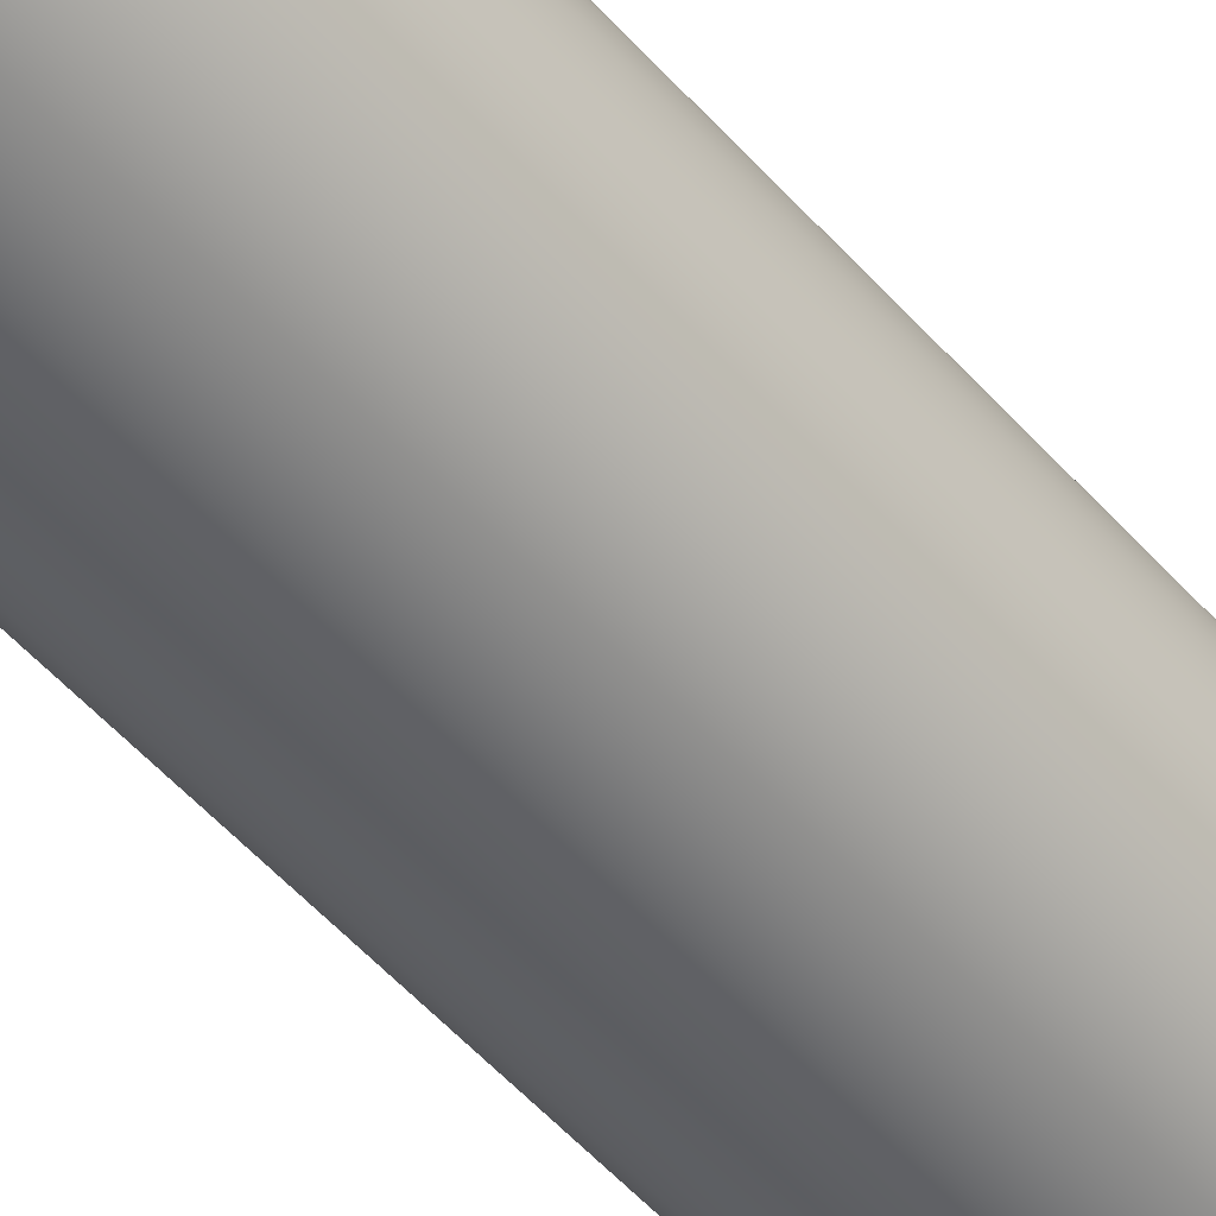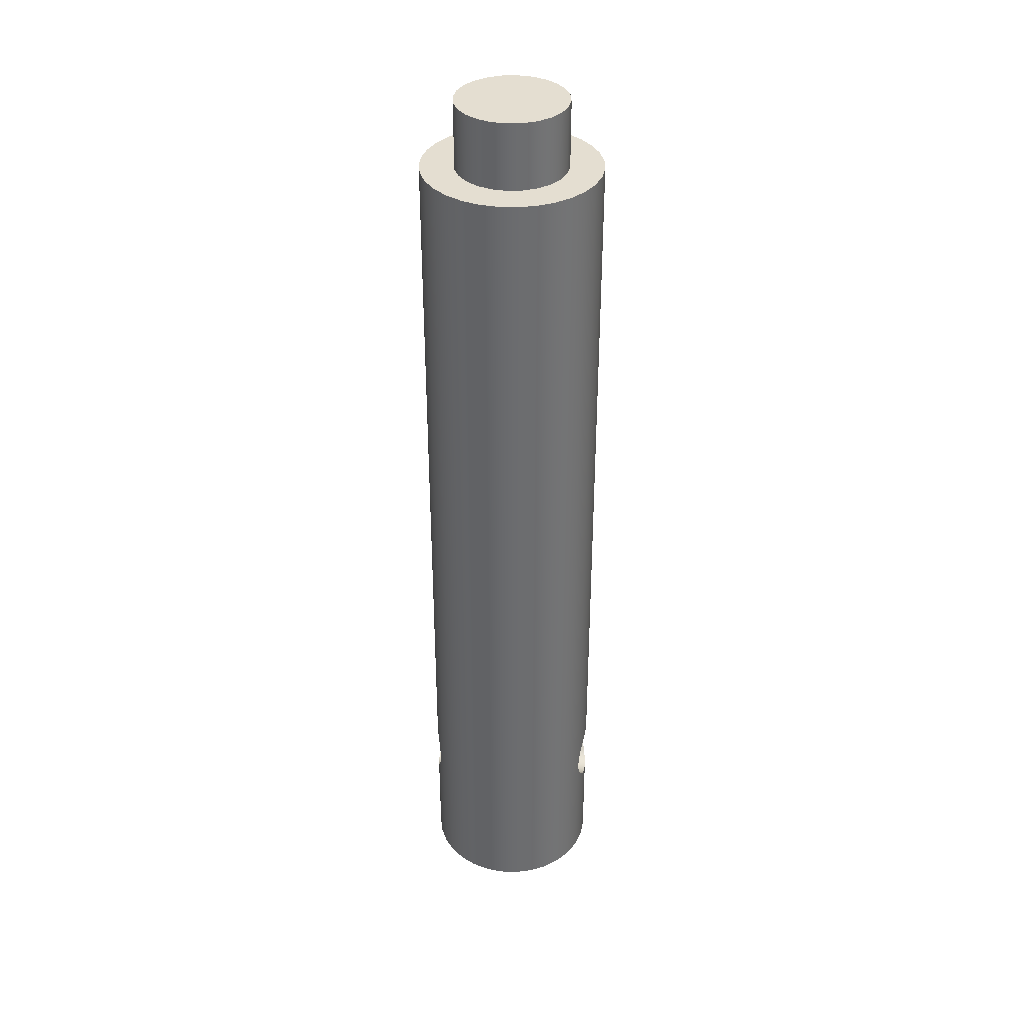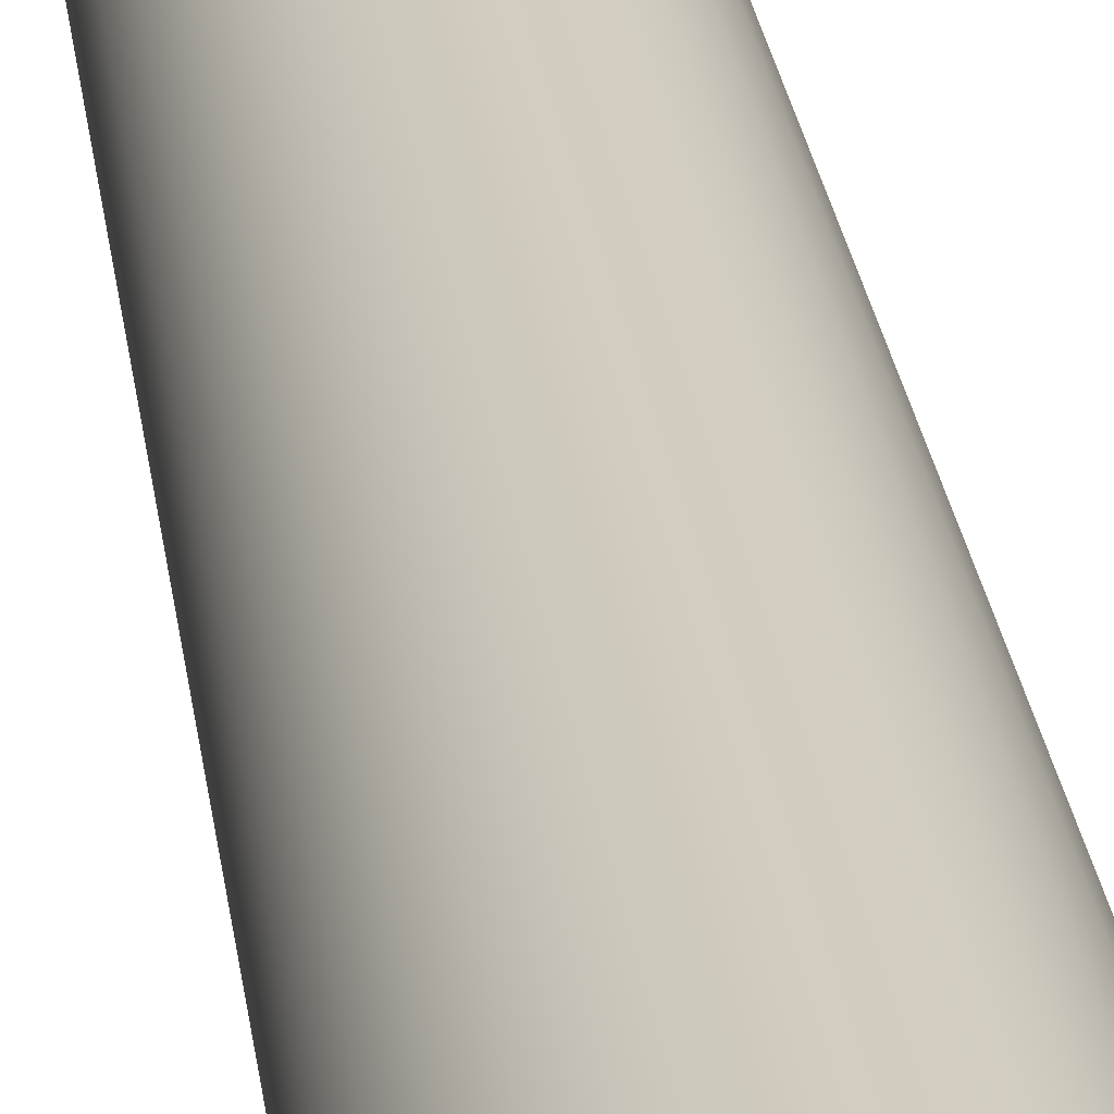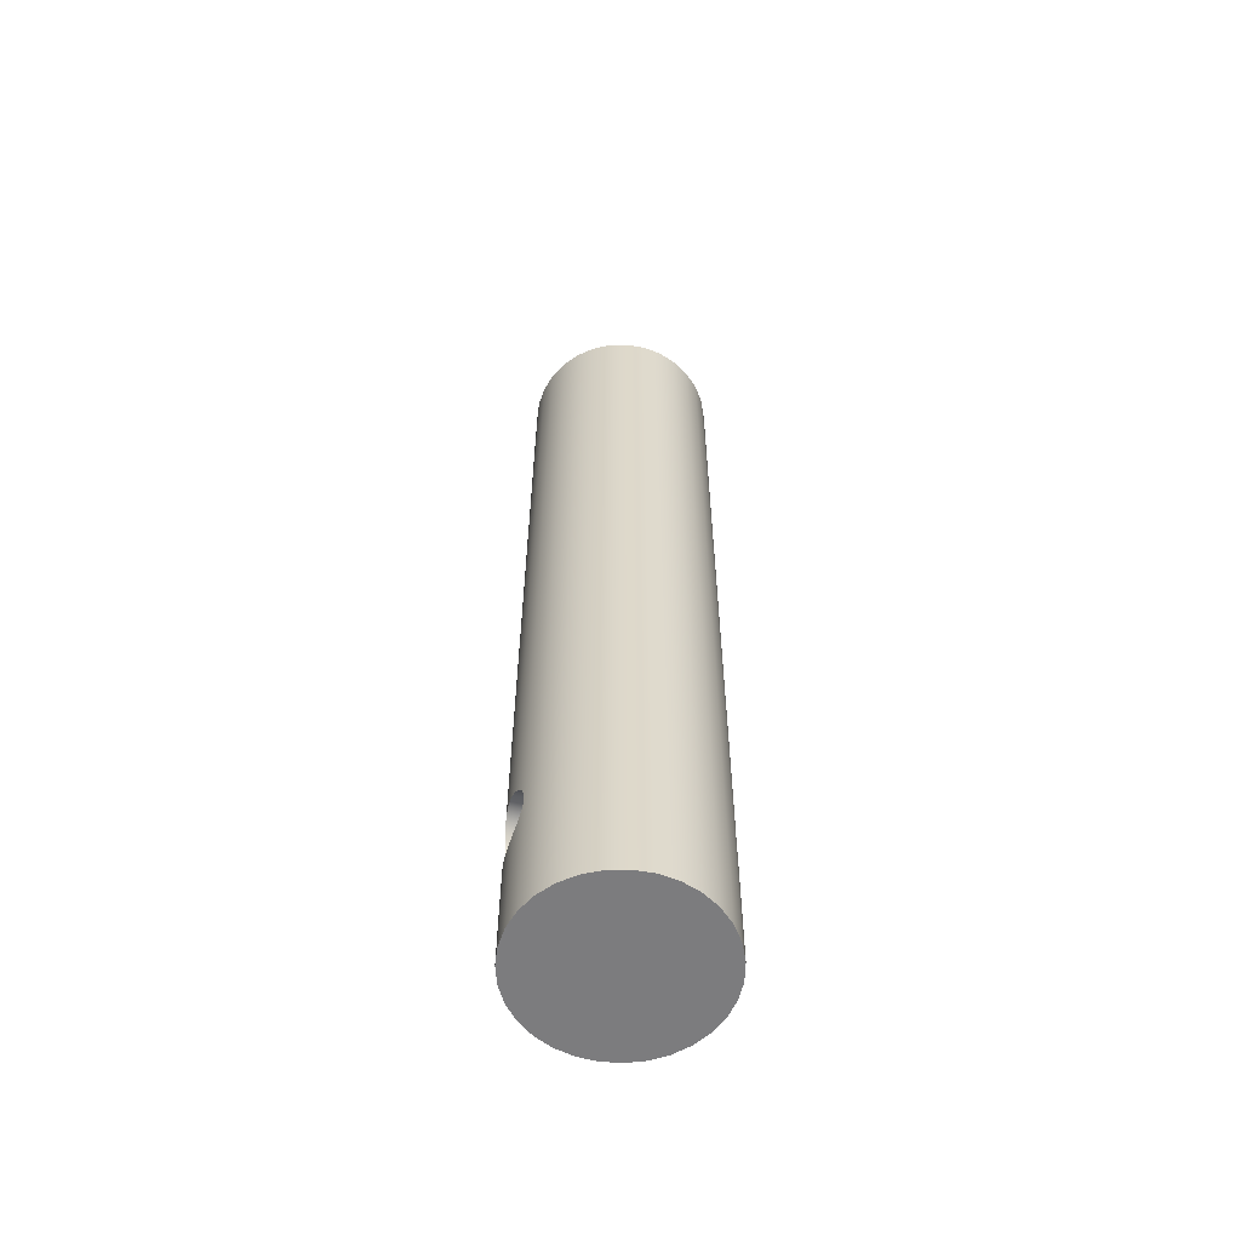
<metadata>
{"format":"obj","ext":"obj","renderer":"f3d","projection":"perspective","resolution":1024,"background":"white","views":[{"elev":-50.6,"azim":39.4,"up":"+Y"},{"elev":36.5,"azim":-174.6,"up":"+Z"},{"elev":24.3,"azim":173.3,"up":"+Y"},{"elev":-58.9,"azim":-13.5,"up":"+Z"}]}
</metadata>
<code>
v 0.3708 0.15 0.6
v 0.372 0.1471 0.629
v 0.3753 0.1385 0.6576
v 0.3802 0.1244 0.6838
v 0.3857 0.1061 0.706
v 0.3911 0.08386 0.7243
v 0.3958 0.05768 0.7385
v 0.3989 0.02906 0.7471
v 0.4 -5.725e-17 0.75
v 0.3989 -0.02906 0.7471
v 0.3958 -0.05768 0.7385
v 0.3911 -0.08386 0.7243
v 0.3857 -0.1061 0.706
v 0.3802 -0.1244 0.6838
v 0.3753 -0.1385 0.6576
v 0.372 -0.1471 0.629
v 0.3708 -0.15 0.6
v 0.372 -0.1471 0.571
v 0.3753 -0.1385 0.5424
v 0.3802 -0.1244 0.5162
v 0.3857 -0.1061 0.494
v 0.3911 -0.08386 0.4757
v 0.3958 -0.05768 0.4615
v 0.3989 -0.02906 0.4529
v 0.4 -8.558e-17 0.45
v 0.3989 0.02906 0.4529
v 0.3958 0.05768 0.4615
v 0.3911 0.08386 0.4757
v 0.3857 0.1061 0.494
v 0.3802 0.1244 0.5162
v 0.3753 0.1385 0.5424
v 0.372 0.1471 0.571
v -0.3708 0.15 0.6
v -0.372 0.1471 0.571
v -0.3753 0.1385 0.5424
v -0.3802 0.1244 0.5162
v -0.3857 0.1061 0.494
v -0.3911 0.08386 0.4757
v -0.3958 0.05768 0.4615
v -0.3989 0.02906 0.4529
v -0.4 4.626e-18 0.45
v -0.3989 -0.02906 0.4529
v -0.3958 -0.05768 0.4615
v -0.3911 -0.08386 0.4757
v -0.3857 -0.1061 0.494
v -0.3802 -0.1244 0.5162
v -0.3753 -0.1385 0.5424
v -0.372 -0.1471 0.571
v -0.3708 -0.15 0.6
v -0.372 -0.1471 0.629
v -0.3753 -0.1385 0.6576
v -0.3802 -0.1244 0.6838
v -0.3857 -0.1061 0.706
v -0.3911 -0.08386 0.7243
v -0.3958 -0.05768 0.7385
v -0.3989 -0.02906 0.7471
v -0.4 -1.081e-16 0.75
v -0.3989 0.02906 0.7471
v -0.3958 0.05768 0.7385
v -0.3911 0.08386 0.7243
v -0.3857 0.1061 0.706
v -0.3802 0.1244 0.6838
v -0.3753 0.1385 0.6576
v -0.372 0.1471 0.629
v 0.4 -5.725e-17 0.75
v -0.4 -1.081e-16 0.75
v -0.25 -3.062e-17 4.3
v -0.2415 -0.0647 4.3
v -0.2165 -0.125 4.3
v -0.1768 -0.1768 4.3
v -0.125 -0.2165 4.3
v -0.0647 -0.2415 4.3
v 1.531e-17 -0.25 4.3
v 0.0647 -0.2415 4.3
v 0.125 -0.2165 4.3
v 0.1768 -0.1768 4.3
v 0.2165 -0.125 4.3
v 0.2415 -0.0647 4.3
v 0.25 0 4.3
v 0.2415 0.0647 4.3
v 0.2165 0.125 4.3
v 0.1768 0.1768 4.3
v 0.125 0.2165 4.3
v 0.0647 0.2415 4.3
v 1.531e-17 0.25 4.3
v -0.0647 0.2415 4.3
v -0.125 0.2165 4.3
v -0.1768 0.1768 4.3
v -0.2165 0.125 4.3
v -0.2415 0.0647 4.3
v -0.25 -3.062e-17 4.3
v -0.2415 0.0647 4.3
v -0.2165 0.125 4.3
v -0.1768 0.1768 4.3
v -0.125 0.2165 4.3
v -0.0647 0.2415 4.3
v 1.531e-17 0.25 4.3
v 0.0647 0.2415 4.3
v 0.125 0.2165 4.3
v 0.1768 0.1768 4.3
v 0.2165 0.125 4.3
v 0.2415 0.0647 4.3
v 0.25 0 4.3
v 0.2415 -0.0647 4.3
v 0.2165 -0.125 4.3
v 0.1768 -0.1768 4.3
v 0.125 -0.2165 4.3
v 0.0647 -0.2415 4.3
v 1.531e-17 -0.25 4.3
v -0.0647 -0.2415 4.3
v -0.125 -0.2165 4.3
v -0.1768 -0.1768 4.3
v -0.2165 -0.125 4.3
v -0.2415 -0.0647 4.3
v -0.25 -3.062e-17 4
v -0.2415 -0.0647 4
v -0.2165 -0.125 4
v -0.1768 -0.1768 4
v -0.125 -0.2165 4
v -0.0647 -0.2415 4
v 1.531e-17 -0.25 4
v 0.0647 -0.2415 4
v 0.125 -0.2165 4
v 0.1768 -0.1768 4
v 0.2165 -0.125 4
v 0.2415 -0.0647 4
v 0.25 0 4
v 0.2415 0.0647 4
v 0.2165 0.125 4
v 0.1768 0.1768 4
v 0.125 0.2165 4
v 0.0647 0.2415 4
v 1.531e-17 0.25 4
v -0.0647 0.2415 4
v -0.125 0.2165 4
v -0.1768 0.1768 4
v -0.2165 0.125 4
v -0.2415 0.0647 4
v -0.25 -3.062e-17 4
v -0.25 -3.062e-17 4.3
v -0.25 -3.062e-17 4
v -0.2415 0.0647 4
v -0.2165 0.125 4
v -0.1768 0.1768 4
v -0.125 0.2165 4
v -0.0647 0.2415 4
v 1.531e-17 0.25 4
v 0.0647 0.2415 4
v 0.125 0.2165 4
v 0.1768 0.1768 4
v 0.2165 0.125 4
v 0.2415 0.0647 4
v 0.25 0 4
v 0.2415 -0.0647 4
v 0.2165 -0.125 4
v 0.1768 -0.1768 4
v 0.125 -0.2165 4
v 0.0647 -0.2415 4
v 1.531e-17 -0.25 4
v -0.0647 -0.2415 4
v -0.125 -0.2165 4
v -0.1768 -0.1768 4
v -0.2165 -0.125 4
v -0.2415 -0.0647 4
v -0.4 -4.899e-17 4
v -0.3918 -0.08052 4
v -0.3676 -0.1577 4
v -0.3283 -0.2285 4
v -0.2756 -0.2899 4
v -0.2116 -0.3395 4
v -0.1389 -0.3751 4
v -0.06057 -0.3954 4
v 0.02026 -0.3995 4
v 0.1003 -0.3872 4
v 0.1762 -0.3591 4
v 0.2448 -0.3163 4
v 0.3035 -0.2605 4
v 0.3497 -0.1941 4
v 0.3817 -0.1197 4
v 0.3979 -0.04047 4
v 0.3979 0.04047 4
v 0.3817 0.1197 4
v 0.3497 0.1941 4
v 0.3035 0.2605 4
v 0.2448 0.3163 4
v 0.1762 0.3591 4
v 0.1003 0.3872 4
v 0.02026 0.3995 4
v -0.06057 0.3954 4
v -0.1389 0.3751 4
v -0.2116 0.3395 4
v -0.2756 0.2899 4
v -0.3283 0.2285 4
v -0.3676 0.1577 4
v -0.3918 0.08052 4
v 0.3708 0.15 0.6
v 0.372 0.1471 0.571
v 0.3753 0.1385 0.5424
v 0.3802 0.1244 0.5162
v 0.3857 0.1061 0.494
v 0.3911 0.08386 0.4757
v 0.3958 0.05768 0.4615
v 0.3989 0.02906 0.4529
v 0.4 -8.558e-17 0.45
v 0.3989 -0.02906 0.4529
v 0.3958 -0.05768 0.4615
v 0.3911 -0.08386 0.4757
v 0.3857 -0.1061 0.494
v 0.3802 -0.1244 0.5162
v 0.3753 -0.1385 0.5424
v 0.372 -0.1471 0.571
v 0.3708 -0.15 0.6
v 0.372 -0.1471 0.629
v 0.3753 -0.1385 0.6576
v 0.3802 -0.1244 0.6838
v 0.3857 -0.1061 0.706
v 0.3911 -0.08386 0.7243
v 0.3958 -0.05768 0.7385
v 0.3989 -0.02906 0.7471
v 0.4 -5.725e-17 0.75
v 0.3989 0.02906 0.7471
v 0.3958 0.05768 0.7385
v 0.3911 0.08386 0.7243
v 0.3857 0.1061 0.706
v 0.3802 0.1244 0.6838
v 0.3753 0.1385 0.6576
v 0.372 0.1471 0.629
v -0.3708 0.15 0.6
v -0.372 0.1471 0.629
v -0.3753 0.1385 0.6576
v -0.3802 0.1244 0.6838
v -0.3857 0.1061 0.706
v -0.3911 0.08386 0.7243
v -0.3958 0.05768 0.7385
v -0.3989 0.02906 0.7471
v -0.4 -1.081e-16 0.75
v -0.3989 -0.02906 0.7471
v -0.3958 -0.05768 0.7385
v -0.3911 -0.08386 0.7243
v -0.3857 -0.1061 0.706
v -0.3802 -0.1244 0.6838
v -0.3753 -0.1385 0.6576
v -0.372 -0.1471 0.629
v -0.3708 -0.15 0.6
v -0.372 -0.1471 0.571
v -0.3753 -0.1385 0.5424
v -0.3802 -0.1244 0.5162
v -0.3857 -0.1061 0.494
v -0.3911 -0.08386 0.4757
v -0.3958 -0.05768 0.4615
v -0.3989 -0.02906 0.4529
v -0.4 4.626e-18 0.45
v -0.3989 0.02906 0.4529
v -0.3958 0.05768 0.4615
v -0.3911 0.08386 0.4757
v -0.3857 0.1061 0.494
v -0.3802 0.1244 0.5162
v -0.3753 0.1385 0.5424
v -0.372 0.1471 0.571
v -0.4 -4.899e-17 4
v -0.3918 0.08052 4
v -0.3676 0.1577 4
v -0.3283 0.2285 4
v -0.2756 0.2899 4
v -0.2116 0.3395 4
v -0.1389 0.3751 4
v -0.06057 0.3954 4
v 0.02026 0.3995 4
v 0.1003 0.3872 4
v 0.1762 0.3591 4
v 0.2448 0.3163 4
v 0.3035 0.2605 4
v 0.3497 0.1941 4
v 0.3817 0.1197 4
v 0.3979 0.04047 4
v 0.3979 -0.04047 4
v 0.3817 -0.1197 4
v 0.3497 -0.1941 4
v 0.3035 -0.2605 4
v 0.2448 -0.3163 4
v 0.1762 -0.3591 4
v 0.1003 -0.3872 4
v 0.02026 -0.3995 4
v -0.06057 -0.3954 4
v -0.1389 -0.3751 4
v -0.2116 -0.3395 4
v -0.2756 -0.2899 4
v -0.3283 -0.2285 4
v -0.3676 -0.1577 4
v -0.3918 -0.08052 4
v -0.4 -4.899e-17 0
v -0.3918 -0.08052 0
v -0.3676 -0.1577 0
v -0.3283 -0.2285 0
v -0.2756 -0.2899 0
v -0.2116 -0.3395 0
v -0.1389 -0.3751 0
v -0.06057 -0.3954 0
v 0.02026 -0.3995 0
v 0.1003 -0.3872 0
v 0.1762 -0.3591 0
v 0.2448 -0.3163 0
v 0.3035 -0.2605 0
v 0.3497 -0.1941 0
v 0.3817 -0.1197 0
v 0.3979 -0.04047 0
v 0.3979 0.04047 0
v 0.3817 0.1197 0
v 0.3497 0.1941 0
v 0.3035 0.2605 0
v 0.2448 0.3163 0
v 0.1762 0.3591 0
v 0.1003 0.3872 0
v 0.02026 0.3995 0
v -0.06057 0.3954 0
v -0.1389 0.3751 0
v -0.2116 0.3395 0
v -0.2756 0.2899 0
v -0.3283 0.2285 0
v -0.3676 0.1577 0
v -0.3918 0.08052 0
v -0.4 -4.899e-17 0
v -0.4 4.626e-18 0.45
v -0.4 -1.081e-16 0.75
v -0.4 -4.899e-17 4
v -0.4 -4.899e-17 0
v -0.3918 0.08052 0
v -0.3676 0.1577 0
v -0.3283 0.2285 0
v -0.2756 0.2899 0
v -0.2116 0.3395 0
v -0.1389 0.3751 0
v -0.06057 0.3954 0
v 0.02026 0.3995 0
v 0.1003 0.3872 0
v 0.1762 0.3591 0
v 0.2448 0.3163 0
v 0.3035 0.2605 0
v 0.3497 0.1941 0
v 0.3817 0.1197 0
v 0.3979 0.04047 0
v 0.3979 -0.04047 0
v 0.3817 -0.1197 0
v 0.3497 -0.1941 0
v 0.3035 -0.2605 0
v 0.2448 -0.3163 0
v 0.1762 -0.3591 0
v 0.1003 -0.3872 0
v 0.02026 -0.3995 0
v -0.06057 -0.3954 0
v -0.1389 -0.3751 0
v -0.2116 -0.3395 0
v -0.2756 -0.2899 0
v -0.3283 -0.2285 0
v -0.3676 -0.1577 0
v -0.3918 -0.08052 0
f 2 64 1
f 1 64 33
f 1 33 34
f 2 3 64
f 64 3 63
f 63 3 4
f 63 4 62
f 62 4 61
f 61 4 5
f 61 5 6
f 7 59 6
f 6 59 60
f 6 60 61
f 7 8 59
f 59 8 58
f 58 8 57
f 57 8 65
f 66 9 56
f 56 9 10
f 56 10 11
f 12 54 11
f 11 54 55
f 11 55 56
f 12 13 54
f 54 13 53
f 53 13 52
f 52 13 14
f 52 14 15
f 52 15 51
f 51 15 16
f 51 16 50
f 50 16 49
f 49 16 17
f 49 17 18
f 19 47 18
f 18 47 48
f 18 48 49
f 19 20 47
f 47 20 46
f 46 20 21
f 46 21 45
f 45 21 44
f 44 21 22
f 44 22 23
f 24 42 23
f 23 42 43
f 23 43 44
f 24 25 42
f 42 25 41
f 41 25 26
f 41 26 40
f 40 26 39
f 39 26 27
f 39 27 28
f 29 37 28
f 28 37 38
f 28 38 39
f 29 30 37
f 37 30 36
f 36 30 31
f 36 31 35
f 35 31 34
f 34 31 32
f 34 32 1
f 68 78 67
f 67 78 79
f 67 79 90
f 90 79 80
f 90 80 89
f 89 80 81
f 89 81 88
f 88 81 82
f 88 82 87
f 87 82 83
f 87 83 86
f 86 83 84
f 86 84 85
f 78 68 77
f 77 68 69
f 77 69 76
f 76 69 70
f 76 70 75
f 75 70 71
f 75 71 74
f 74 71 72
f 74 72 73
f 92 138 91
f 91 138 139
f 140 115 114
f 114 115 116
f 114 116 113
f 113 116 117
f 113 117 112
f 112 117 118
f 112 118 111
f 111 118 119
f 111 119 110
f 110 119 120
f 110 120 109
f 109 120 121
f 109 121 108
f 108 121 122
f 108 122 107
f 107 122 123
f 107 123 106
f 106 123 124
f 106 124 105
f 105 124 125
f 105 125 104
f 104 125 126
f 104 126 103
f 103 126 127
f 103 127 102
f 102 127 128
f 102 128 101
f 101 128 129
f 101 129 100
f 100 129 130
f 100 130 99
f 99 130 131
f 99 131 98
f 98 131 132
f 98 132 97
f 97 132 133
f 97 133 96
f 96 133 134
f 96 134 95
f 95 134 135
f 95 135 94
f 94 135 136
f 94 136 93
f 93 136 137
f 93 137 92
f 92 137 138
f 142 195 141
f 141 195 165
f 141 165 166
f 195 142 194
f 194 142 143
f 194 143 193
f 193 143 144
f 193 144 192
f 192 144 191
f 191 144 145
f 191 145 190
f 190 145 146
f 190 146 189
f 189 146 147
f 189 147 188
f 188 147 148
f 188 148 187
f 187 148 186
f 186 148 149
f 186 149 185
f 185 149 150
f 185 150 184
f 184 150 151
f 184 151 183
f 183 151 182
f 182 151 152
f 182 152 181
f 181 152 153
f 181 153 180
f 180 153 154
f 180 154 179
f 179 154 155
f 179 155 178
f 178 155 177
f 177 155 156
f 177 156 176
f 176 156 157
f 176 157 175
f 175 157 158
f 175 158 174
f 174 158 173
f 173 158 159
f 173 159 172
f 172 159 160
f 172 160 171
f 171 160 161
f 171 161 170
f 170 161 162
f 170 162 169
f 169 162 168
f 168 162 163
f 168 163 167
f 167 163 164
f 167 164 166
f 166 164 141
f 197 308 196
f 196 308 309
f 196 309 273
f 273 309 272
f 272 309 310
f 272 310 271
f 271 310 311
f 271 311 270
f 270 311 312
f 270 312 269
f 269 312 313
f 269 313 268
f 268 313 314
f 268 314 267
f 267 314 315
f 267 315 266
f 266 315 316
f 266 316 265
f 265 316 317
f 265 317 264
f 264 317 318
f 264 318 263
f 263 318 319
f 263 319 262
f 262 319 320
f 262 320 228
f 228 320 259
f 259 320 258
f 258 320 257
f 257 320 321
f 257 321 256
f 256 321 255
f 255 321 254
f 254 321 253
f 253 321 322
f 253 322 252
f 323 291 251
f 251 291 292
f 251 292 250
f 250 292 249
f 249 292 248
f 248 292 247
f 247 292 293
f 247 293 246
f 246 293 245
f 245 293 244
f 244 293 289
f 244 289 243
f 243 289 242
f 242 289 241
f 241 289 290
f 241 290 240
f 240 290 239
f 239 290 238
f 238 290 237
f 237 290 325
f 237 325 236
f 324 260 235
f 235 260 261
f 235 261 234
f 234 261 233
f 233 261 232
f 232 261 231
f 231 261 262
f 231 262 230
f 230 262 229
f 229 262 228
f 197 198 308
f 308 198 199
f 308 199 200
f 200 201 308
f 308 201 307
f 307 201 202
f 307 202 203
f 203 204 307
f 307 204 306
f 306 204 205
f 306 205 206
f 206 207 306
f 306 207 305
f 305 207 208
f 305 208 209
f 209 210 305
f 305 210 211
f 305 211 304
f 304 211 212
f 304 212 278
f 278 212 277
f 277 212 213
f 277 213 214
f 214 215 277
f 277 215 216
f 277 216 217
f 277 217 276
f 276 217 218
f 276 218 219
f 219 220 276
f 276 220 275
f 275 220 221
f 275 221 222
f 222 223 275
f 275 223 274
f 274 223 224
f 274 224 225
f 225 226 274
f 274 226 227
f 274 227 196
f 273 274 196
f 304 278 303
f 303 278 279
f 303 279 302
f 302 279 280
f 302 280 301
f 301 280 281
f 301 281 300
f 300 281 282
f 300 282 299
f 299 282 283
f 299 283 298
f 298 283 284
f 298 284 297
f 297 284 285
f 297 285 296
f 296 285 286
f 296 286 295
f 295 286 287
f 295 287 294
f 294 287 288
f 294 288 293
f 293 288 289
f 327 341 326
f 326 341 342
f 326 342 356
f 356 342 343
f 356 343 355
f 355 343 344
f 355 344 354
f 354 344 345
f 354 345 353
f 353 345 346
f 353 346 352
f 352 346 347
f 352 347 351
f 351 347 348
f 351 348 350
f 350 348 349
f 341 327 340
f 340 327 328
f 340 328 339
f 339 328 329
f 339 329 338
f 338 329 330
f 338 330 337
f 337 330 331
f 337 331 336
f 336 331 332
f 336 332 335
f 335 332 333
f 335 333 334

</code>
